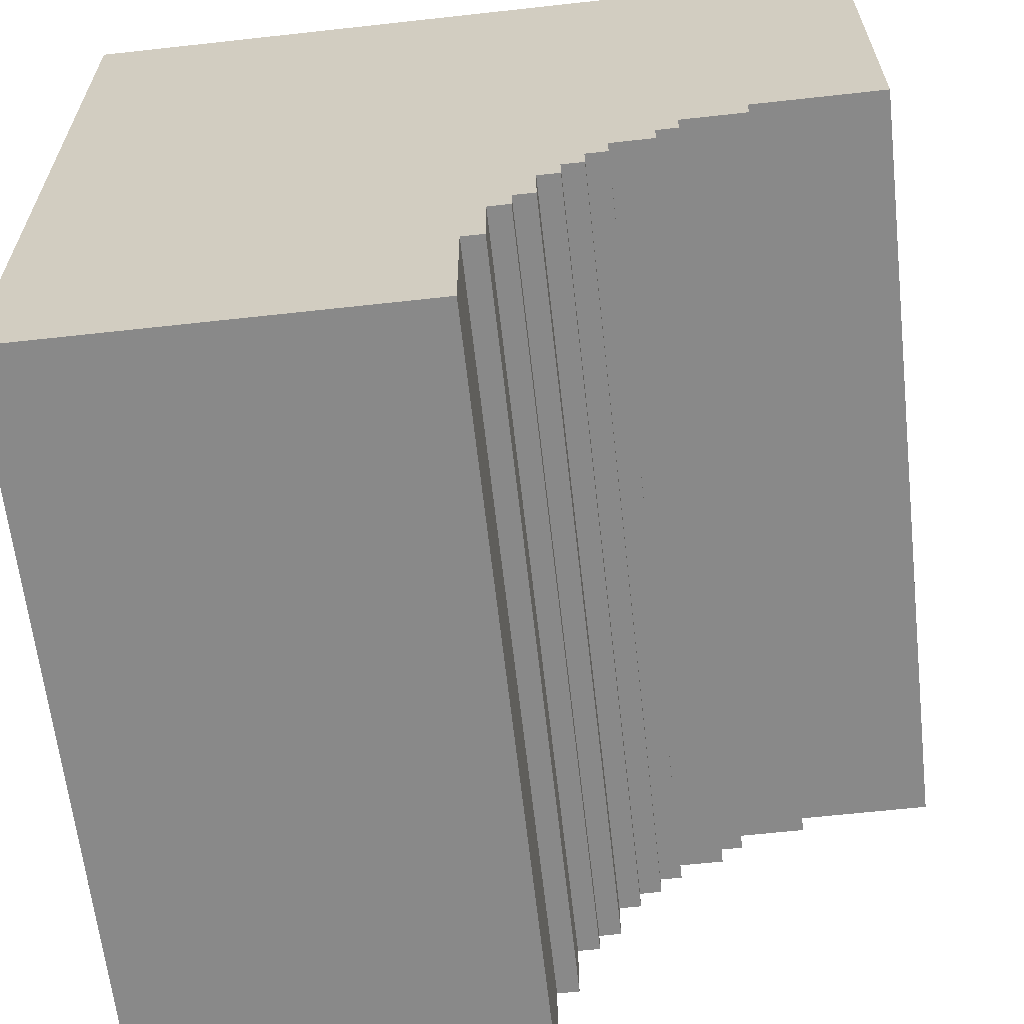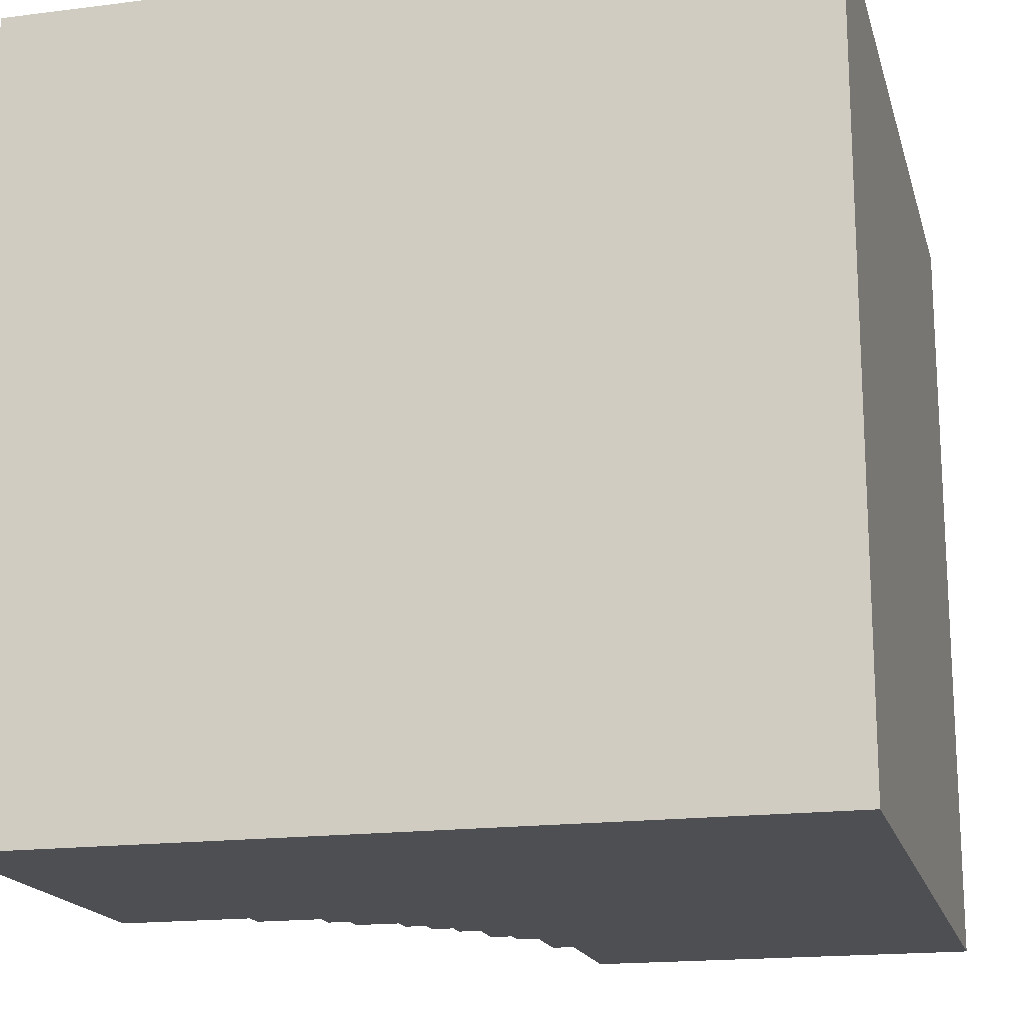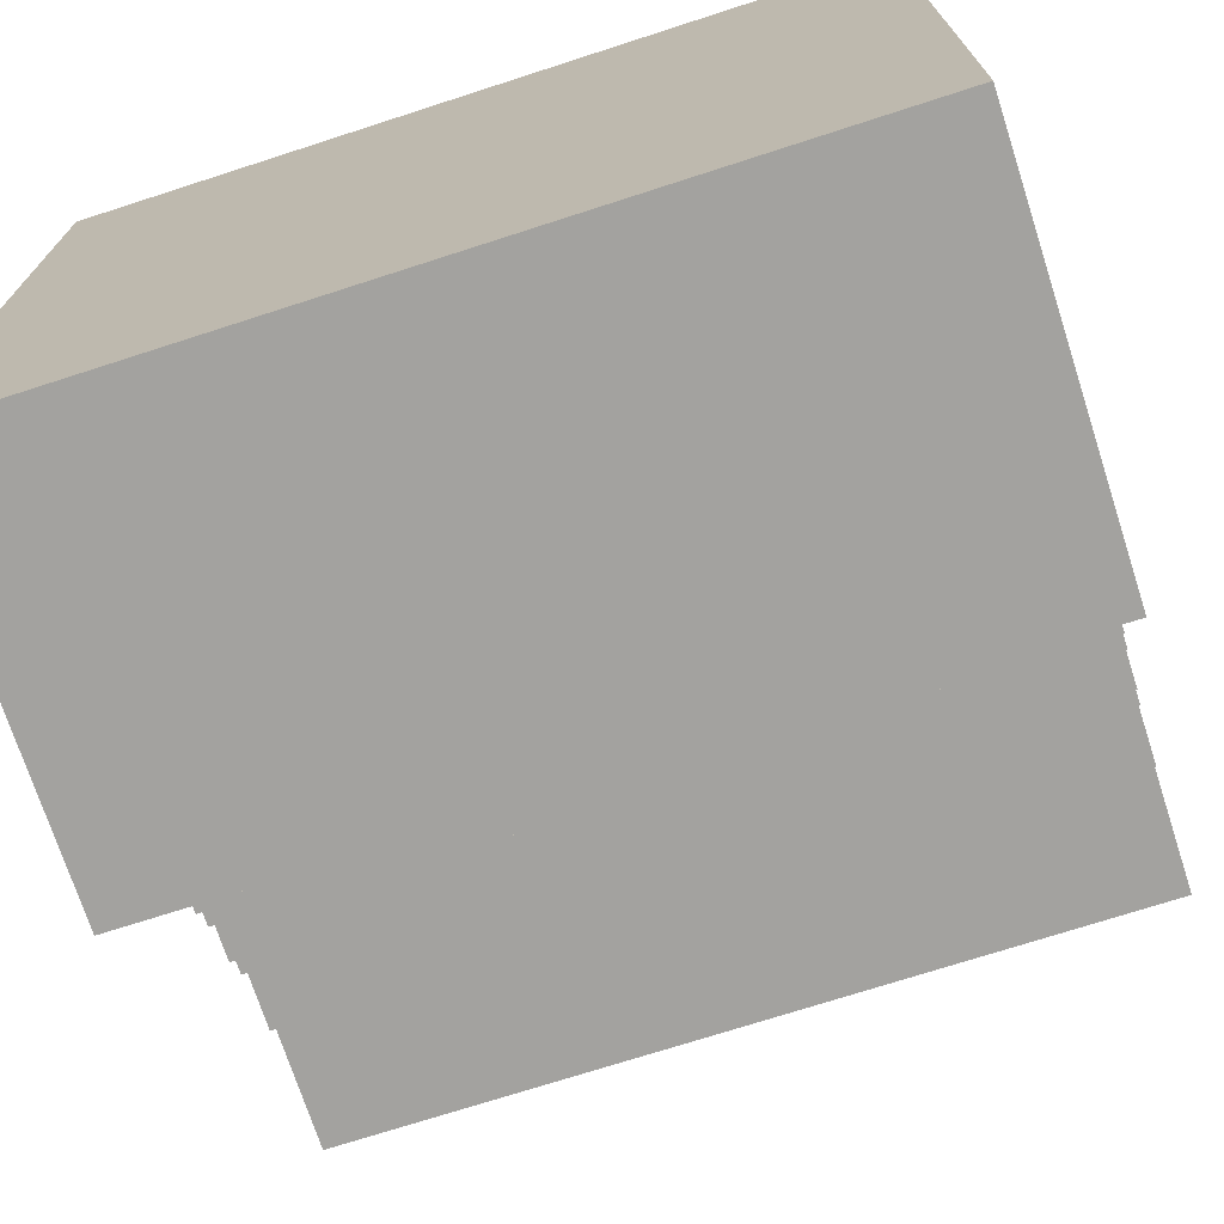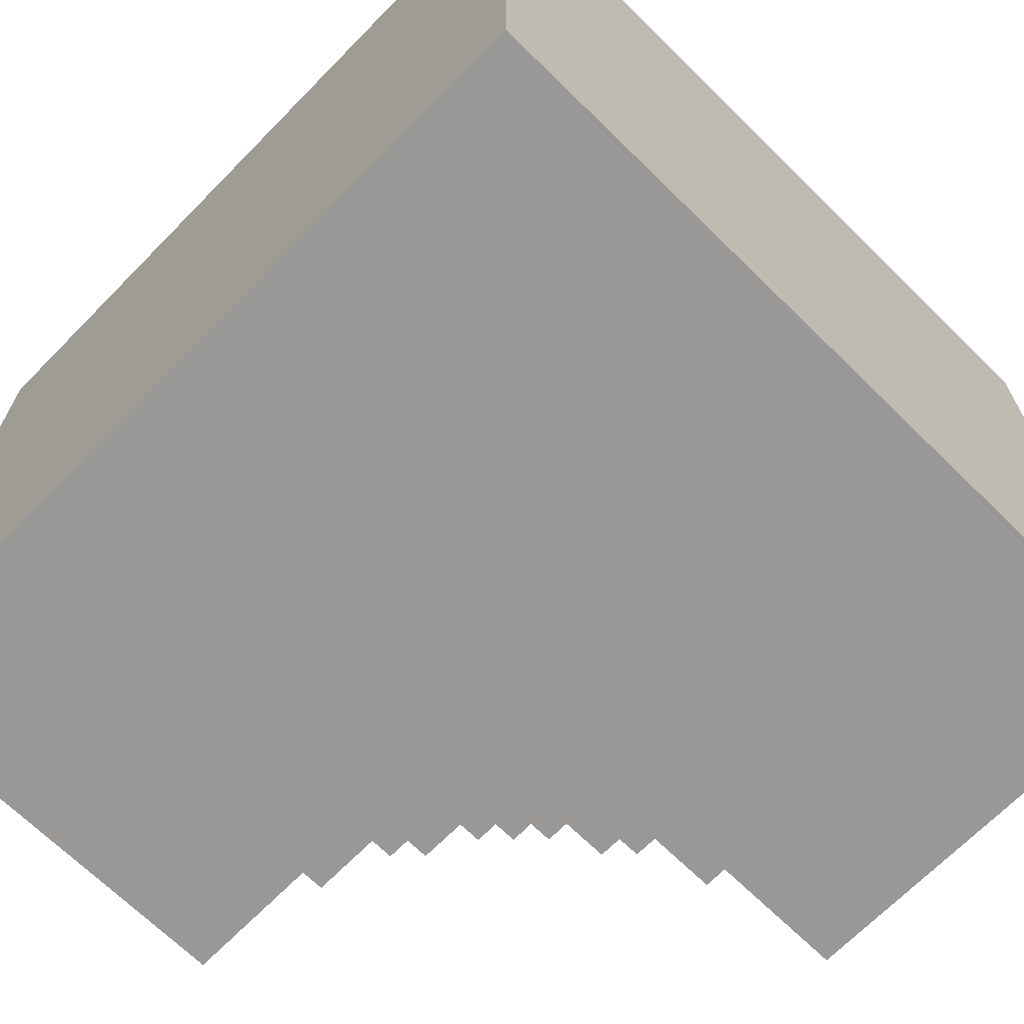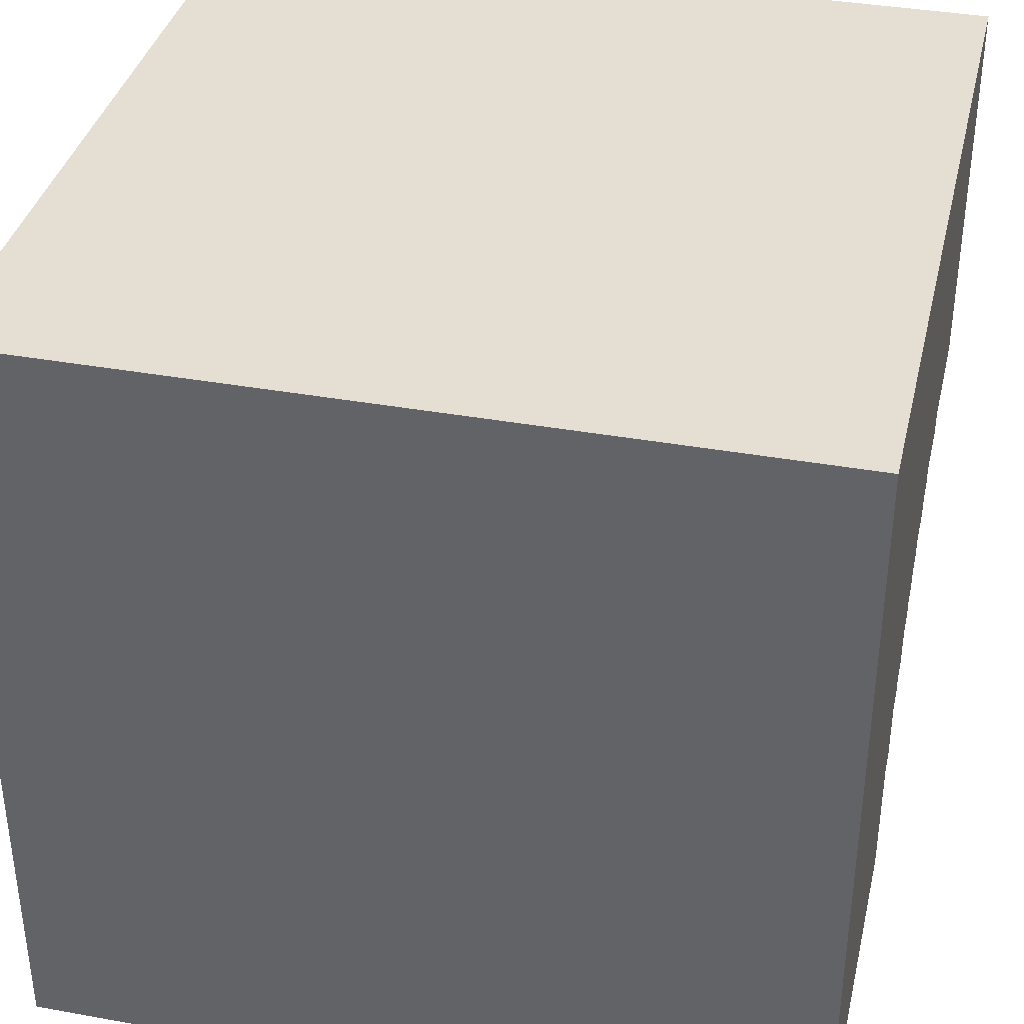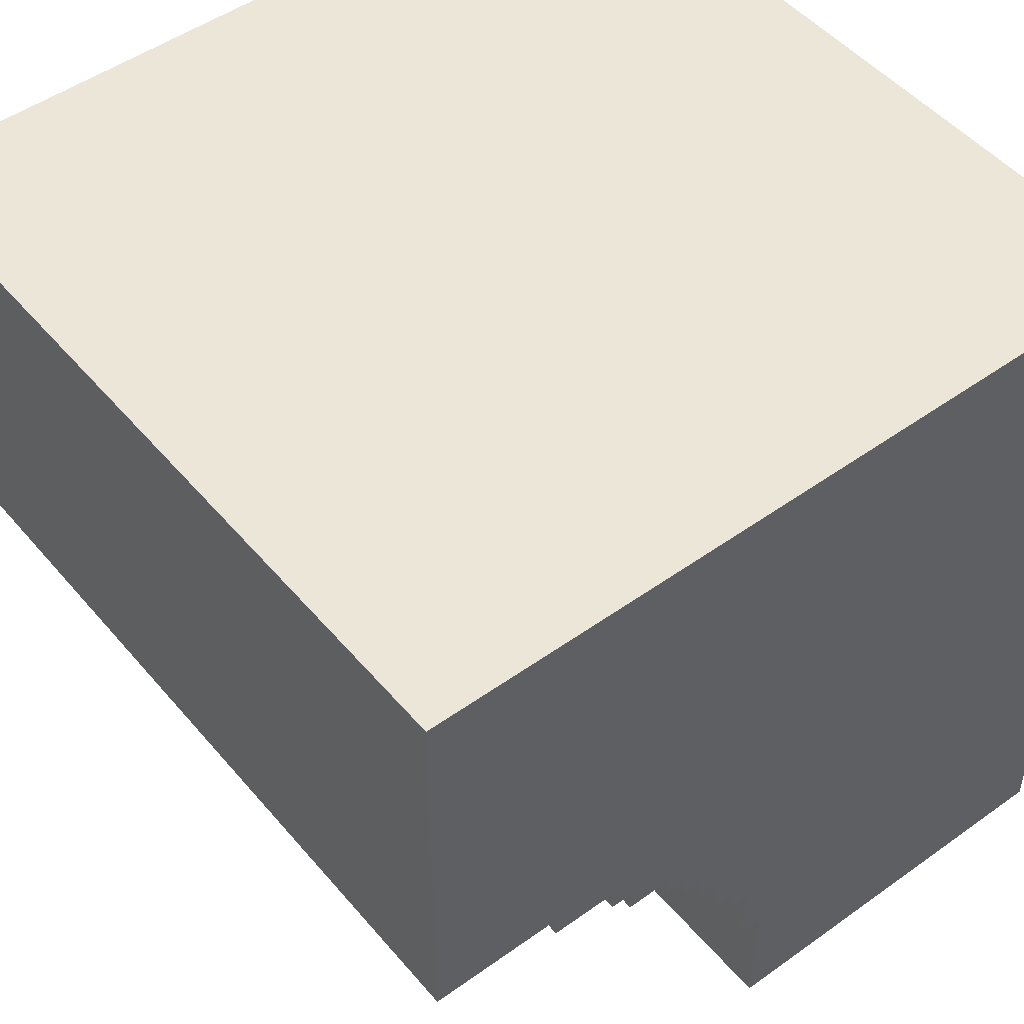
<metadata>
{"format":"obj","ext":"obj","renderer":"f3d","projection":"perspective","resolution":1024,"background":"white","views":[{"elev":-63.2,"azim":-173.6,"up":"+Z"},{"elev":-17.6,"azim":14.1,"up":"+Y"},{"elev":-72.4,"azim":107.9,"up":"+Z"},{"elev":-68.7,"azim":45.5,"up":"+Y"},{"elev":37.1,"azim":103.1,"up":"+Z"},{"elev":49.4,"azim":-38.4,"up":"+Z"}]}
</metadata>
<code>
o test
v -1.8 0 1.8
v -1.8 0 1.192e-07
v -1.8 3.6 1.8
v -1.8 3.6 1.192e-07
v -1.2 0 1.192e-07
v -1.2 0 -0.1
v -1.2 3.6 1.192e-07
v -1.2 3.6 -0.1
v -0.9 0 -0.1
v -0.9 0 -0.2
v -0.9 3.6 -0.1
v -0.9 3.6 -0.2
v -0.8 0 -0.2
v -0.8 0 -0.3
v -0.8 3.6 -0.2
v -0.8 3.6 -0.3
v -0.6 0 -0.3
v -0.6 0 -0.4
v -0.6 3.6 -0.3
v -0.6 3.6 -0.4
v -0.5 0 -0.4
v -0.5 0 -0.5
v -0.5 3.6 -0.4
v -0.5 3.6 -0.5
v -0.4 0 -0.5
v -0.4 0 -0.6
v -0.4 3.6 -0.5
v -0.4 3.6 -0.6
v -0.3 0 -0.6
v -0.3 0 -0.8
v -0.3 3.6 -0.6
v -0.3 3.6 -0.8
v -0.2 0 -0.8
v -0.2 0 -0.9
v -0.2 3.6 -0.8
v -0.2 3.6 -0.9
v -0.1 0 -0.9
v -0.1 0 -1.2
v -0.1 3.6 -0.9
v -0.1 3.6 -1.2
v -1.192e-07 0 -1.2
v -1.192e-07 0 -1.8
v -1.192e-07 3.6 -1.2
v -1.192e-07 3.6 -1.8
v 1.8 0 1.8
v 1.8 0 -1.8
v 1.8 3.6 1.8
v 1.8 3.6 -1.8
v -1.8 0 1.8
v -1.8 3.6 1.8
v 1.8 0 1.8
v 1.8 3.6 1.8
v -1.8 0 1.192e-07
v -1.8 3.6 1.192e-07
v -1.2 0 1.192e-07
v -1.2 3.6 1.192e-07
v -1.2 0 -0.1
v -1.2 3.6 -0.1
v -0.9 0 -0.1
v -0.9 3.6 -0.1
v -0.9 0 -0.2
v -0.9 3.6 -0.2
v -0.8 0 -0.2
v -0.8 3.6 -0.2
v -0.8 0 -0.3
v -0.8 3.6 -0.3
v -0.6 0 -0.3
v -0.6 3.6 -0.3
v -0.6 0 -0.4
v -0.6 3.6 -0.4
v -0.5 0 -0.4
v -0.5 3.6 -0.4
v -0.5 0 -0.5
v -0.5 3.6 -0.5
v -0.4 0 -0.5
v -0.4 3.6 -0.5
v -0.4 0 -0.6
v -0.4 3.6 -0.6
v -0.3 0 -0.6
v -0.3 3.6 -0.6
v -0.3 0 -0.8
v -0.3 3.6 -0.8
v -0.2 0 -0.8
v -0.2 3.6 -0.8
v -0.2 0 -0.9
v -0.2 3.6 -0.9
v -0.1 0 -0.9
v -0.1 3.6 -0.9
v -0.1 0 -1.2
v -0.1 3.6 -1.2
v -1.192e-07 0 -1.2
v -1.192e-07 3.6 -1.2
v -1.192e-07 0 -1.8
v -1.192e-07 3.6 -1.8
v 1.8 0 -1.8
v 1.8 3.6 -1.8
v -1.8 0 1.8
v 1.8 0 1.8
v -1.8 0 1.192e-07
v -1.2 0 1.192e-07
v -1.2 0 -0.1
v -0.9 0 -0.1
v -0.9 0 -0.2
v -0.8 0 -0.2
v -0.8 0 -0.3
v -0.6 0 -0.3
v -0.6 0 -0.4
v -0.5 0 -0.4
v -0.5 0 -0.5
v -0.4 0 -0.5
v -0.4 0 -0.6
v -0.3 0 -0.6
v -0.3 0 -0.8
v -0.2 0 -0.8
v -0.2 0 -0.9
v -0.1 0 -0.9
v -0.1 0 -1.2
v -1.192e-07 0 -1.2
v -1.192e-07 0 -1.8
v 1.8 0 -1.8
v -1.8 3.6 1.8
v 1.8 3.6 1.8
v -1.8 3.6 1.192e-07
v -1.2 3.6 1.192e-07
v -1.2 3.6 -0.1
v -0.9 3.6 -0.1
v -0.9 3.6 -0.2
v -0.8 3.6 -0.2
v -0.8 3.6 -0.3
v -0.6 3.6 -0.3
v -0.6 3.6 -0.4
v -0.5 3.6 -0.4
v -0.5 3.6 -0.5
v -0.4 3.6 -0.5
v -0.4 3.6 -0.6
v -0.3 3.6 -0.6
v -0.3 3.6 -0.8
v -0.2 3.6 -0.8
v -0.2 3.6 -0.9
v -0.1 3.6 -0.9
v -0.1 3.6 -1.2
v -1.192e-07 3.6 -1.2
v -1.192e-07 3.6 -1.8
v 1.8 3.6 -1.8
f 3 2 1
f 4 2 3
f 7 6 5
f 8 6 7
f 11 10 9
f 12 10 11
f 15 14 13
f 16 14 15
f 19 18 17
f 20 18 19
f 23 22 21
f 24 22 23
f 27 26 25
f 28 26 27
f 31 30 29
f 32 30 31
f 35 34 33
f 36 34 35
f 39 38 37
f 40 38 39
f 43 42 41
f 44 42 43
f 45 46 47
f 47 46 48
f 51 50 49
f 52 50 51
f 53 54 55
f 55 54 56
f 57 58 59
f 59 58 60
f 61 62 63
f 63 62 64
f 65 66 67
f 67 66 68
f 69 70 71
f 71 70 72
f 73 74 75
f 75 74 76
f 77 78 79
f 79 78 80
f 81 82 83
f 83 82 84
f 85 86 87
f 87 86 88
f 89 90 91
f 91 90 92
f 93 94 95
f 95 94 96
f 99 98 97
f 100 98 99
f 101 98 100
f 102 98 101
f 103 98 102
f 104 98 103
f 105 98 104
f 106 98 105
f 107 98 106
f 108 98 107
f 109 98 108
f 110 98 109
f 111 98 110
f 112 98 111
f 113 98 112
f 114 98 113
f 115 98 114
f 116 98 115
f 117 98 116
f 118 98 117
f 119 98 118
f 120 98 119
f 121 122 123
f 123 122 124
f 124 122 125
f 125 122 126
f 126 122 127
f 127 122 128
f 128 122 129
f 129 122 130
f 130 122 131
f 131 122 132
f 132 122 133
f 133 122 134
f 134 122 135
f 135 122 136
f 136 122 137
f 137 122 138
f 138 122 139
f 139 122 140
f 140 122 141
f 141 122 142
f 142 122 143
f 143 122 144

</code>
